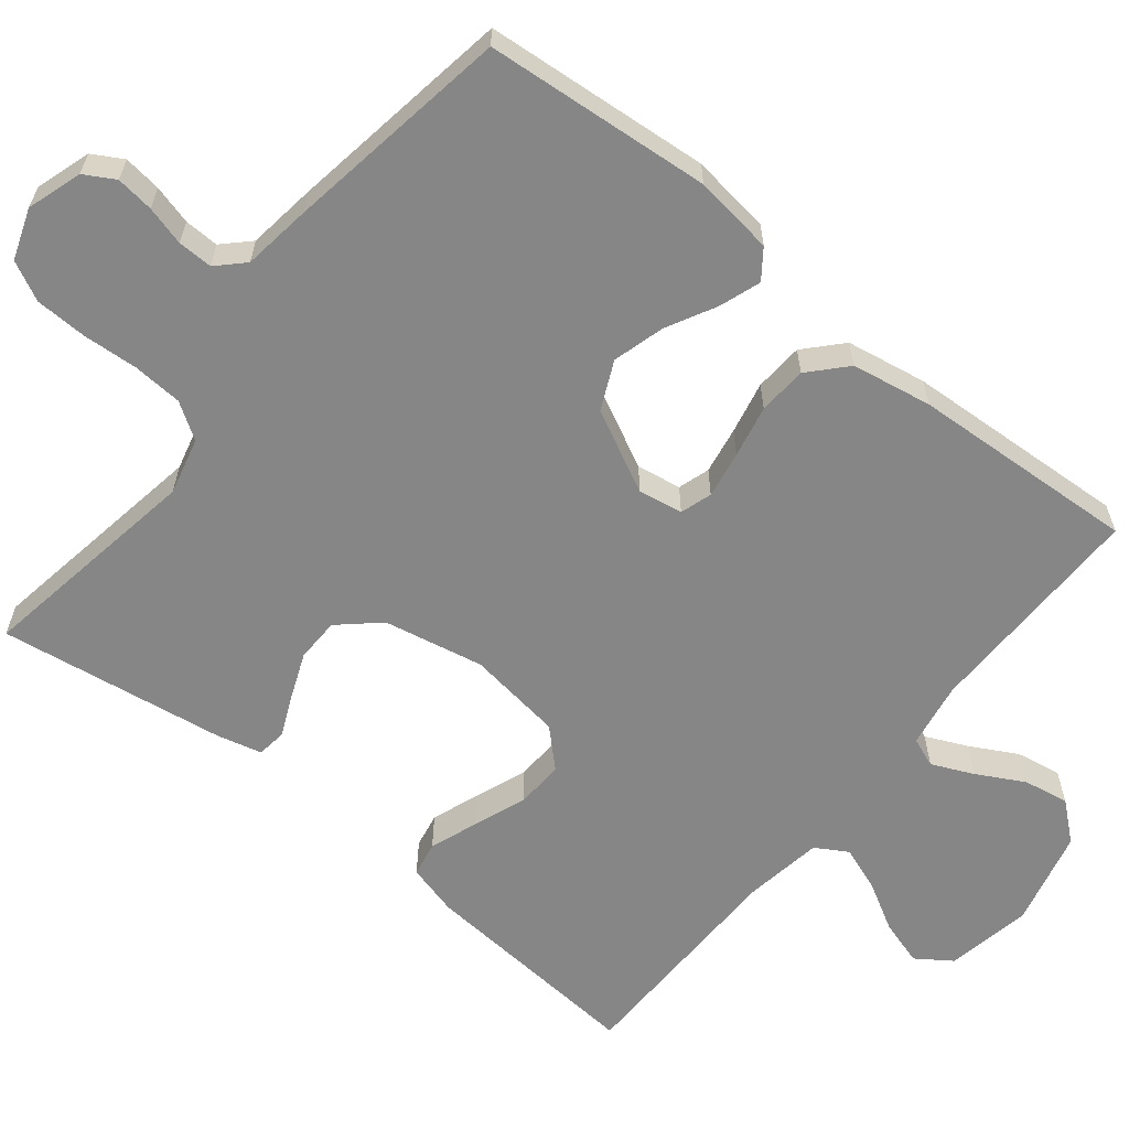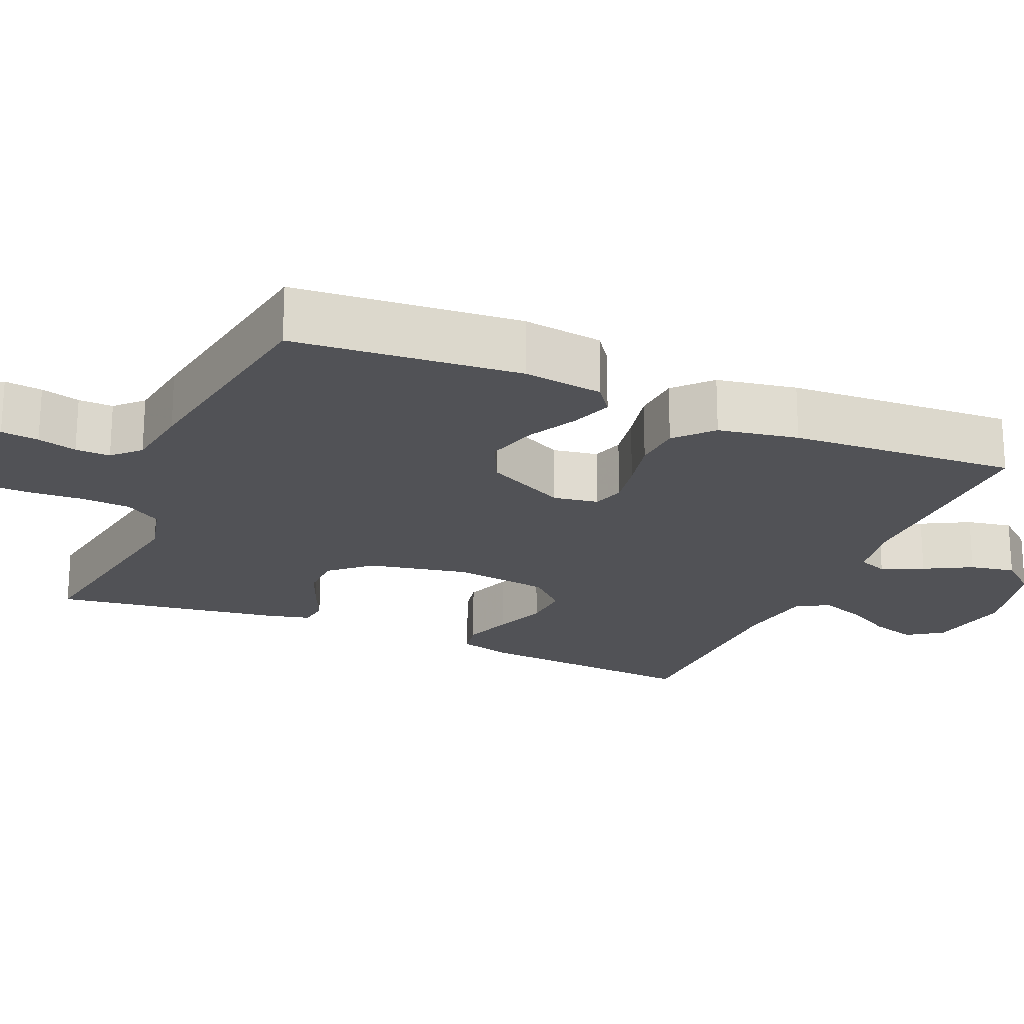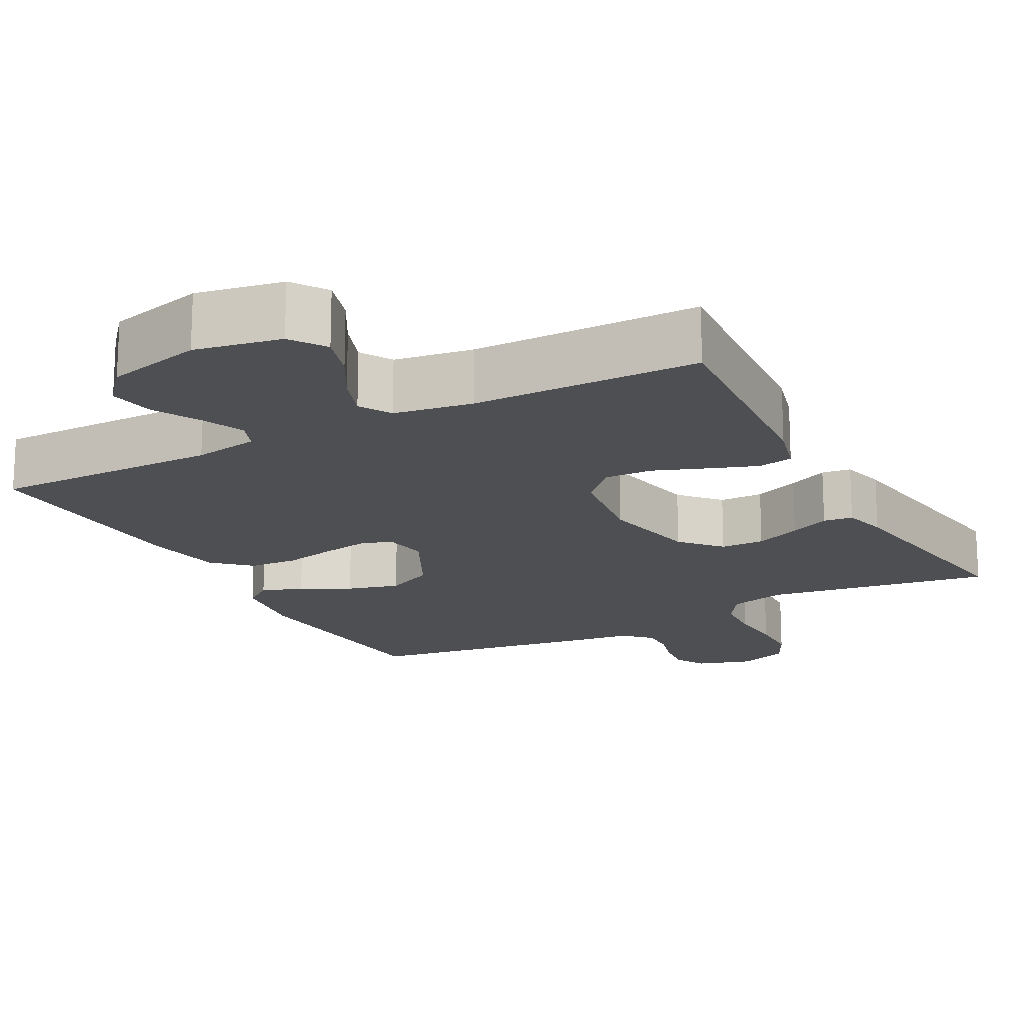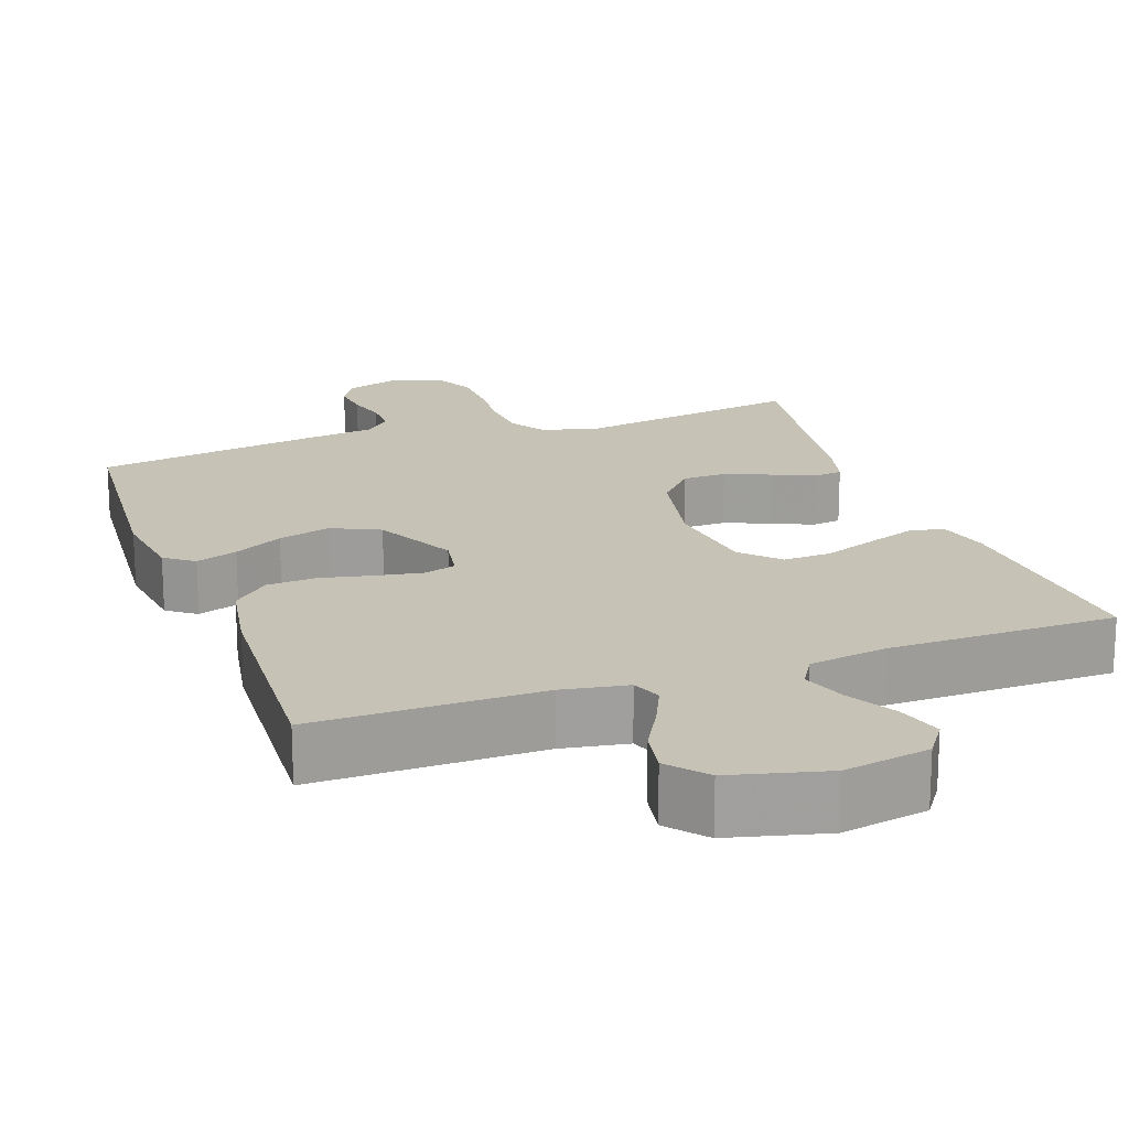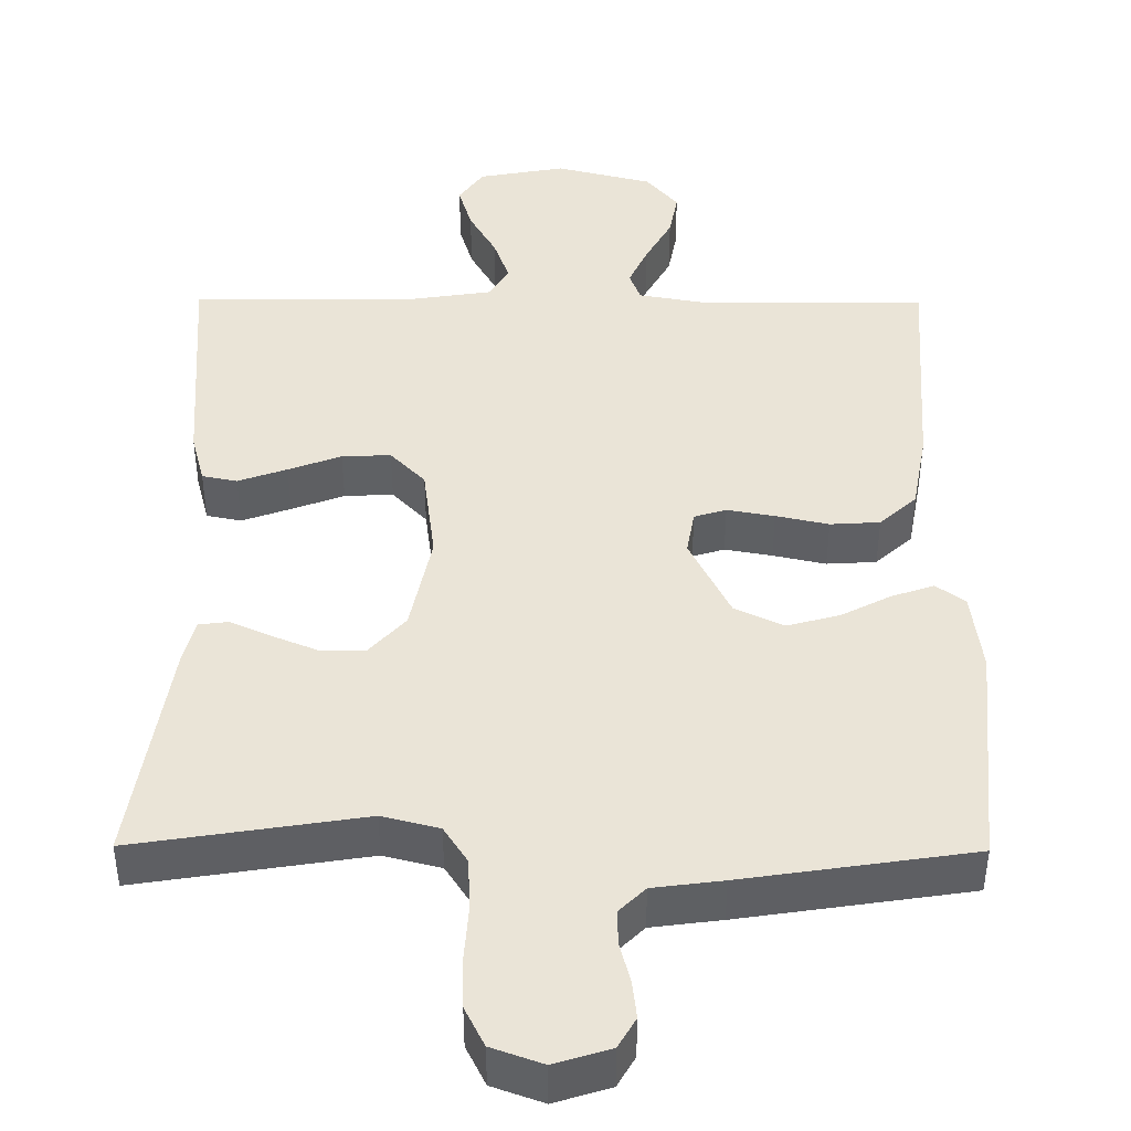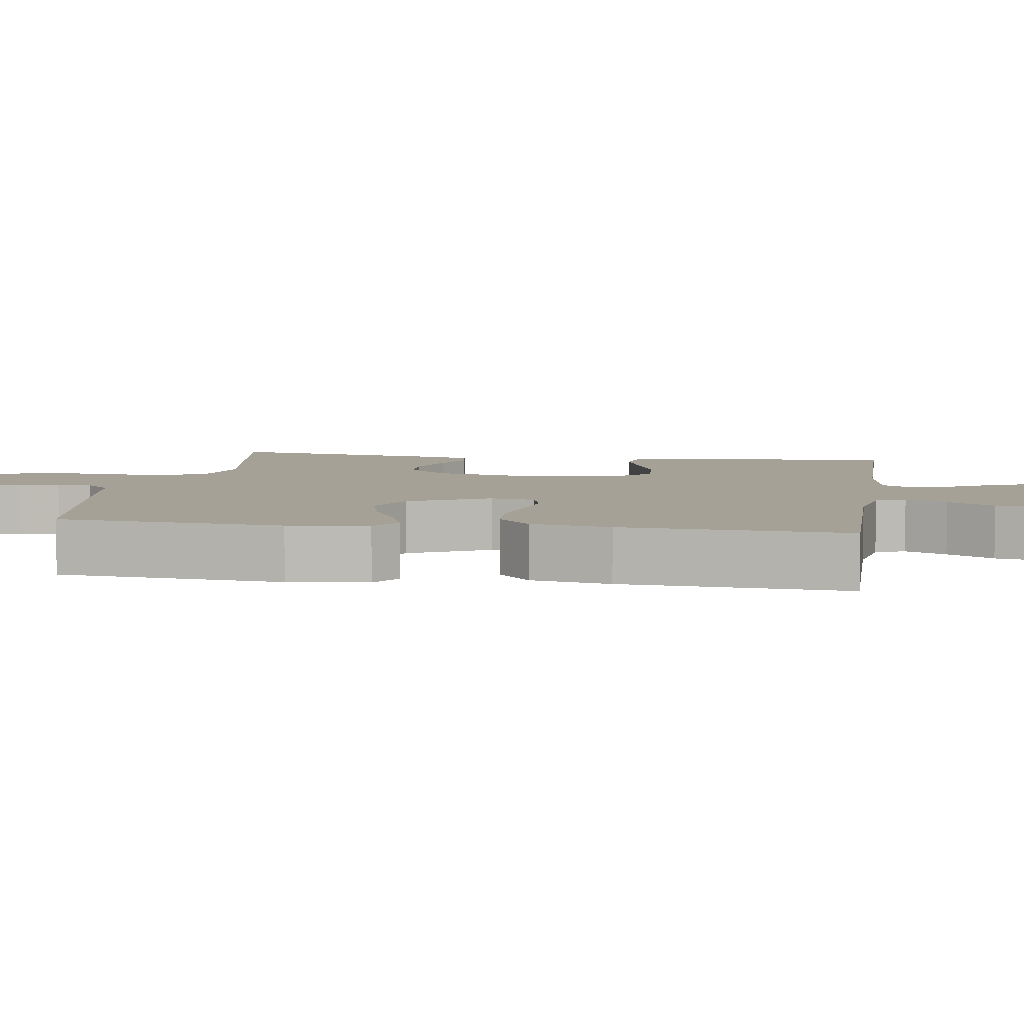
<metadata>
{"format":"obj","ext":"obj","renderer":"f3d","projection":"perspective","resolution":1024,"background":"white","views":[{"elev":-62.0,"azim":51.0,"up":"+Y"},{"elev":-21.2,"azim":66.6,"up":"+Y"},{"elev":-17.7,"azim":-152.0,"up":"+Y"},{"elev":18.9,"azim":160.3,"up":"+Y"},{"elev":43.7,"azim":0.4,"up":"+Y"},{"elev":6.2,"azim":98.7,"up":"+Y"}]}
</metadata>
<code>
v 0.5 0.07 0.5
v 0.526 0.07 0.2
v 0.512 0.07 0.094
v 0.474 0.07 0.066
v 0.419 0.07 0.085
v 0.354 0.07 0.119
v 0.285 0.07 0.138
v 0.221 0.07 0.108
v 0.167 0.07 0
v 0.177 0.07 -0.059
v 0.219 0.07 -0.072
v 0.281 0.07 -0.061
v 0.35 0.07 -0.046
v 0.415 0.07 -0.05
v 0.463 0.07 -0.094
v 0.482 0.07 -0.2
v 0.5 0.07 -0.5
v 0.2 0.07 -0.498
v 0.114 0.07 -0.513
v 0.099 0.07 -0.552
v 0.124 0.07 -0.607
v 0.158 0.07 -0.669
v 0.169 0.07 -0.729
v 0.127 0.07 -0.779
v 0 0.07 -0.811
v -0.114 0.07 -0.79
v -0.146 0.07 -0.744
v -0.128 0.07 -0.684
v -0.092 0.07 -0.62
v -0.071 0.07 -0.561
v -0.096 0.07 -0.519
v -0.2 0.07 -0.503
v -0.5 0.07 -0.5
v -0.478 0.07 -0.2
v -0.46 0.07 -0.132
v -0.414 0.07 -0.123
v -0.35 0.07 -0.146
v -0.281 0.07 -0.172
v -0.217 0.07 -0.175
v -0.171 0.07 -0.127
v -0.154 0.07 0
v -0.181 0.07 0.132
v -0.228 0.07 0.184
v -0.286 0.07 0.185
v -0.347 0.07 0.16
v -0.4 0.07 0.136
v -0.439 0.07 0.141
v -0.454 0.07 0.2
v -0.5 0.07 0.5
v -0.2 0.07 0.452
v -0.125 0.07 0.471
v -0.094 0.07 0.519
v -0.09 0.07 0.585
v -0.095 0.07 0.658
v -0.093 0.07 0.727
v -0.067 0.07 0.779
v 0 0.07 0.803
v 0.073 0.07 0.78
v 0.096 0.07 0.74
v 0.09 0.07 0.69
v 0.076 0.07 0.638
v 0.075 0.07 0.592
v 0.109 0.07 0.558
v 0.2 0.07 0.546
v 0.5 0 0.5
v 0.526 0 0.2
v 0.512 0 0.094
v 0.474 0 0.066
v 0.419 0 0.085
v 0.354 0 0.119
v 0.285 0 0.138
v 0.221 0 0.108
v 0.167 0 0
v 0.177 0 -0.059
v 0.219 0 -0.072
v 0.281 0 -0.061
v 0.35 0 -0.046
v 0.415 0 -0.05
v 0.463 0 -0.094
v 0.482 0 -0.2
v 0.5 0 -0.5
v 0.2 0 -0.498
v 0.114 0 -0.513
v 0.099 0 -0.552
v 0.124 0 -0.607
v 0.158 0 -0.669
v 0.169 0 -0.729
v 0.127 0 -0.779
v 0 0 -0.811
v -0.114 0 -0.79
v -0.146 0 -0.744
v -0.128 0 -0.684
v -0.092 0 -0.62
v -0.071 0 -0.561
v -0.096 0 -0.519
v -0.2 0 -0.503
v -0.5 0 -0.5
v -0.478 0 -0.2
v -0.46 0 -0.132
v -0.414 0 -0.123
v -0.35 0 -0.146
v -0.281 0 -0.172
v -0.217 0 -0.175
v -0.171 0 -0.127
v -0.154 0 0
v -0.181 0 0.132
v -0.228 0 0.184
v -0.286 0 0.185
v -0.347 0 0.16
v -0.4 0 0.136
v -0.439 0 0.141
v -0.454 0 0.2
v -0.5 0 0.5
v -0.2 0 0.452
v -0.125 0 0.471
v -0.094 0 0.519
v -0.09 0 0.585
v -0.095 0 0.658
v -0.093 0 0.727
v -0.067 0 0.779
v 0 0 0.803
v 0.073 0 0.78
v 0.096 0 0.74
v 0.09 0 0.69
v 0.076 0 0.638
v 0.075 0 0.592
v 0.109 0 0.558
v 0.2 0 0.546
f 4 5 6
f 3 4 6
f 2 3 6
f 1 2 6
f 64 1 6
f 63 64 6
f 62 63 6 7
f 59 60 61
f 58 59 61
f 57 58 61
f 56 57 61
f 55 56 61
f 54 55 61
f 53 54 61
f 52 53 61 62
f 62 7 8
f 52 62 8
f 51 52 8
f 48 49 50
f 47 48 50
f 46 47 50
f 45 46 50
f 44 45 50 51
f 43 44 51
f 51 8 9
f 43 51 9
f 42 43 9
f 36 37 38
f 35 36 38
f 34 35 38
f 33 34 38
f 32 33 38
f 31 32 38 39
f 30 31 39 40
f 27 28 29
f 26 27 29
f 25 26 29
f 24 25 29
f 23 24 29
f 22 23 29
f 21 22 29
f 20 21 29 30
f 30 40 41
f 20 30 41
f 19 20 41
f 16 17 18
f 15 16 18
f 14 15 18
f 13 14 18
f 12 13 18
f 11 12 18 19
f 42 9 10
f 41 42 10
f 19 41 10
f 10 11 19
f 70 69 68
f 70 68 67
f 70 67 66
f 70 66 65
f 70 65 128
f 70 128 127
f 71 70 127 126
f 125 124 123
f 125 123 122
f 125 122 121
f 125 121 120
f 125 120 119
f 125 119 118
f 125 118 117
f 126 125 117 116
f 72 71 126
f 72 126 116
f 72 116 115
f 114 113 112
f 114 112 111
f 114 111 110
f 114 110 109
f 115 114 109 108
f 115 108 107
f 73 72 115
f 73 115 107
f 73 107 106
f 102 101 100
f 102 100 99
f 102 99 98
f 102 98 97
f 102 97 96
f 103 102 96 95
f 104 103 95 94
f 93 92 91
f 93 91 90
f 93 90 89
f 93 89 88
f 93 88 87
f 93 87 86
f 93 86 85
f 94 93 85 84
f 105 104 94
f 105 94 84
f 105 84 83
f 82 81 80
f 82 80 79
f 82 79 78
f 82 78 77
f 82 77 76
f 83 82 76 75
f 74 73 106
f 74 106 105
f 74 105 83
f 83 75 74
f 1 65 66 2
f 2 66 67 3
f 3 67 68 4
f 4 68 69 5
f 5 69 70 6
f 6 70 71 7
f 7 71 72 8
f 8 72 73 9
f 9 73 74 10
f 10 74 75 11
f 11 75 76 12
f 12 76 77 13
f 13 77 78 14
f 14 78 79 15
f 15 79 80 16
f 16 80 81 17
f 17 81 82 18
f 18 82 83 19
f 19 83 84 20
f 20 84 85 21
f 21 85 86 22
f 22 86 87 23
f 23 87 88 24
f 24 88 89 25
f 25 89 90 26
f 26 90 91 27
f 27 91 92 28
f 28 92 93 29
f 29 93 94 30
f 30 94 95 31
f 31 95 96 32
f 32 96 97 33
f 33 97 98 34
f 34 98 99 35
f 35 99 100 36
f 36 100 101 37
f 37 101 102 38
f 38 102 103 39
f 39 103 104 40
f 40 104 105 41
f 41 105 106 42
f 42 106 107 43
f 43 107 108 44
f 44 108 109 45
f 45 109 110 46
f 46 110 111 47
f 47 111 112 48
f 48 112 113 49
f 49 113 114 50
f 50 114 115 51
f 51 115 116 52
f 52 116 117 53
f 53 117 118 54
f 54 118 119 55
f 55 119 120 56
f 56 120 121 57
f 57 121 122 58
f 58 122 123 59
f 59 123 124 60
f 60 124 125 61
f 61 125 126 62
f 62 126 127 63
f 63 127 128 64
f 64 128 65 1

</code>
